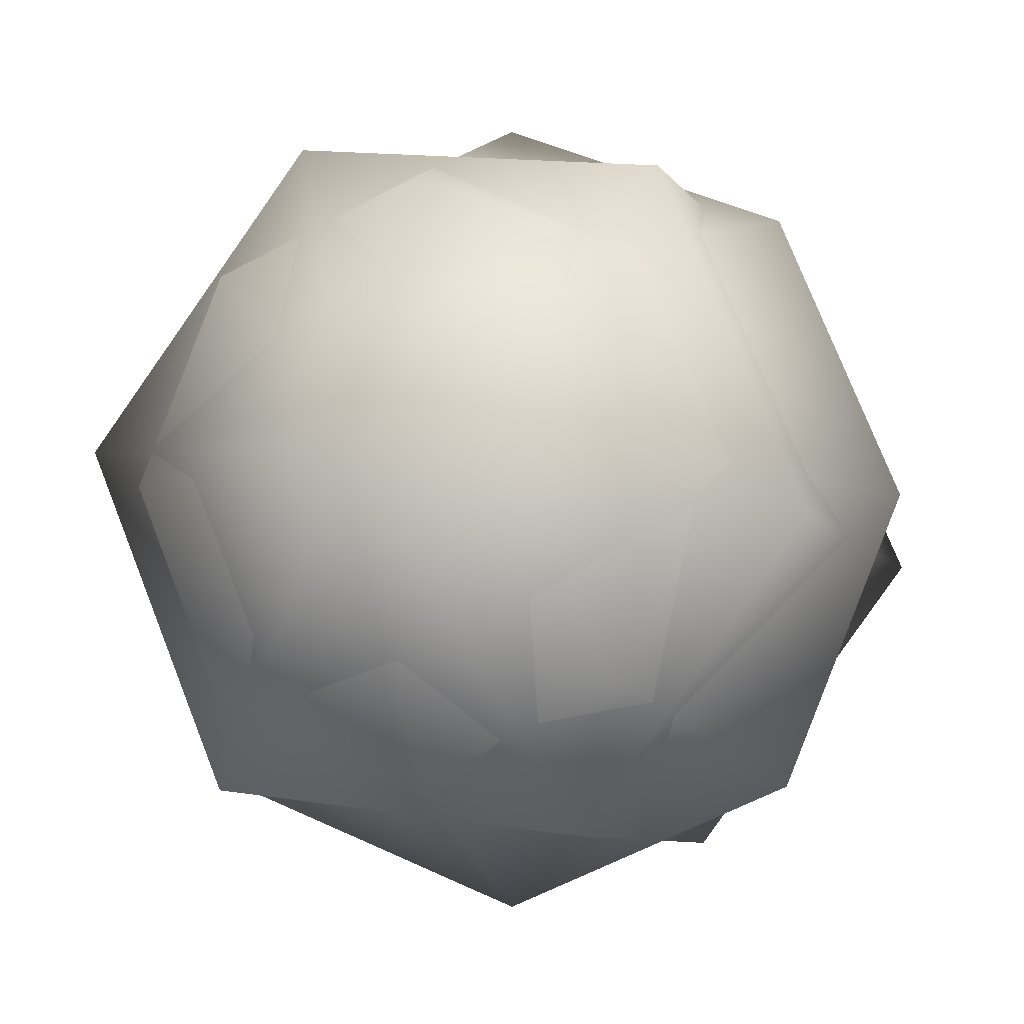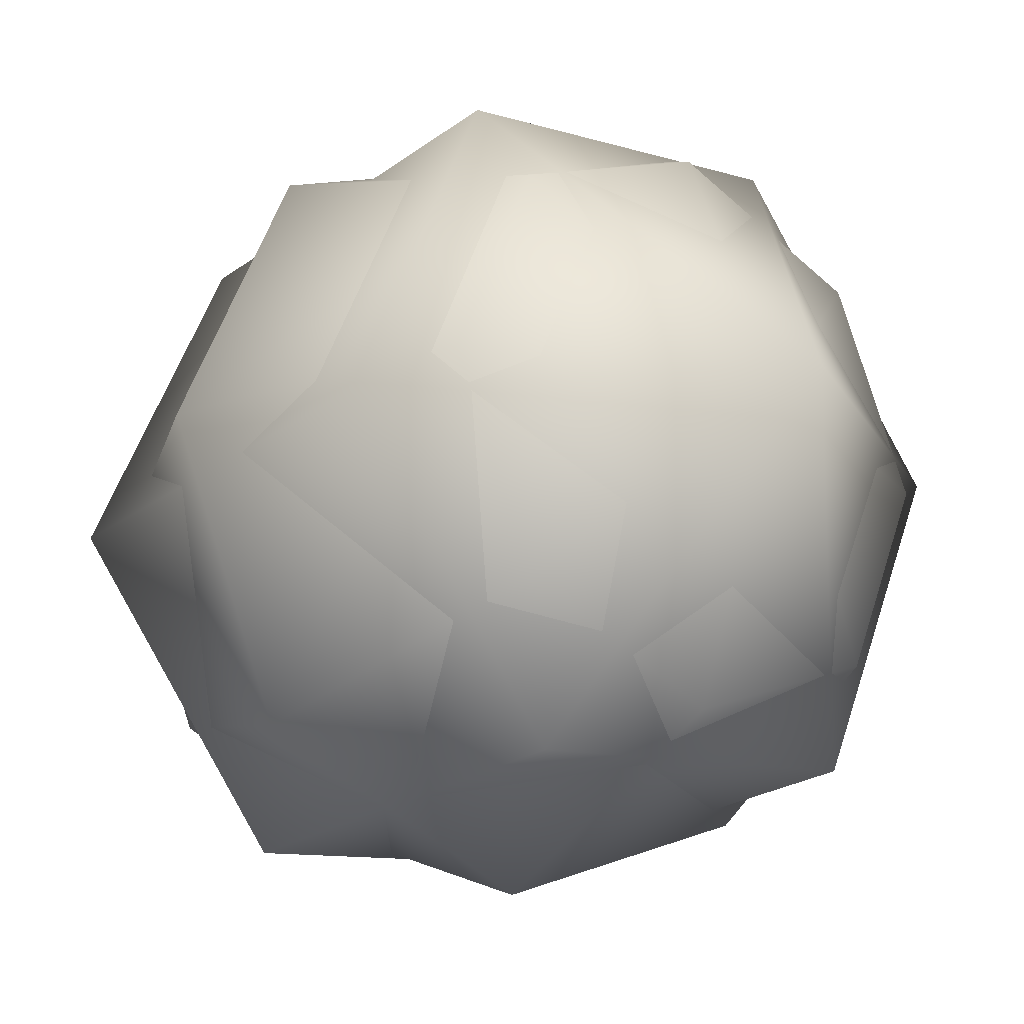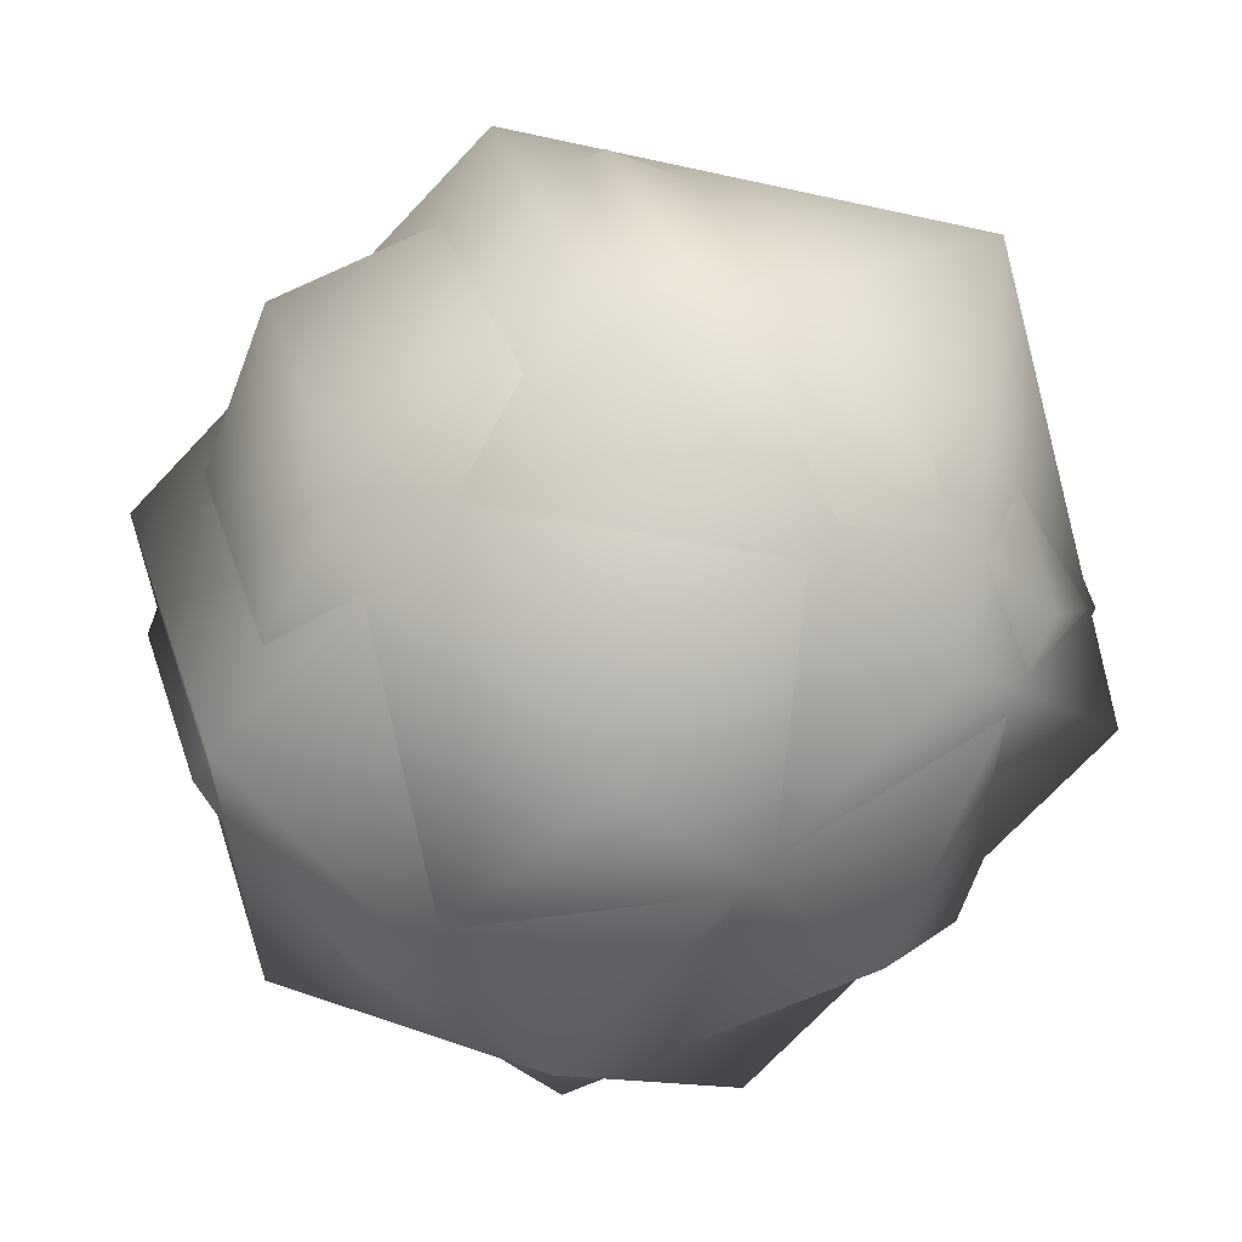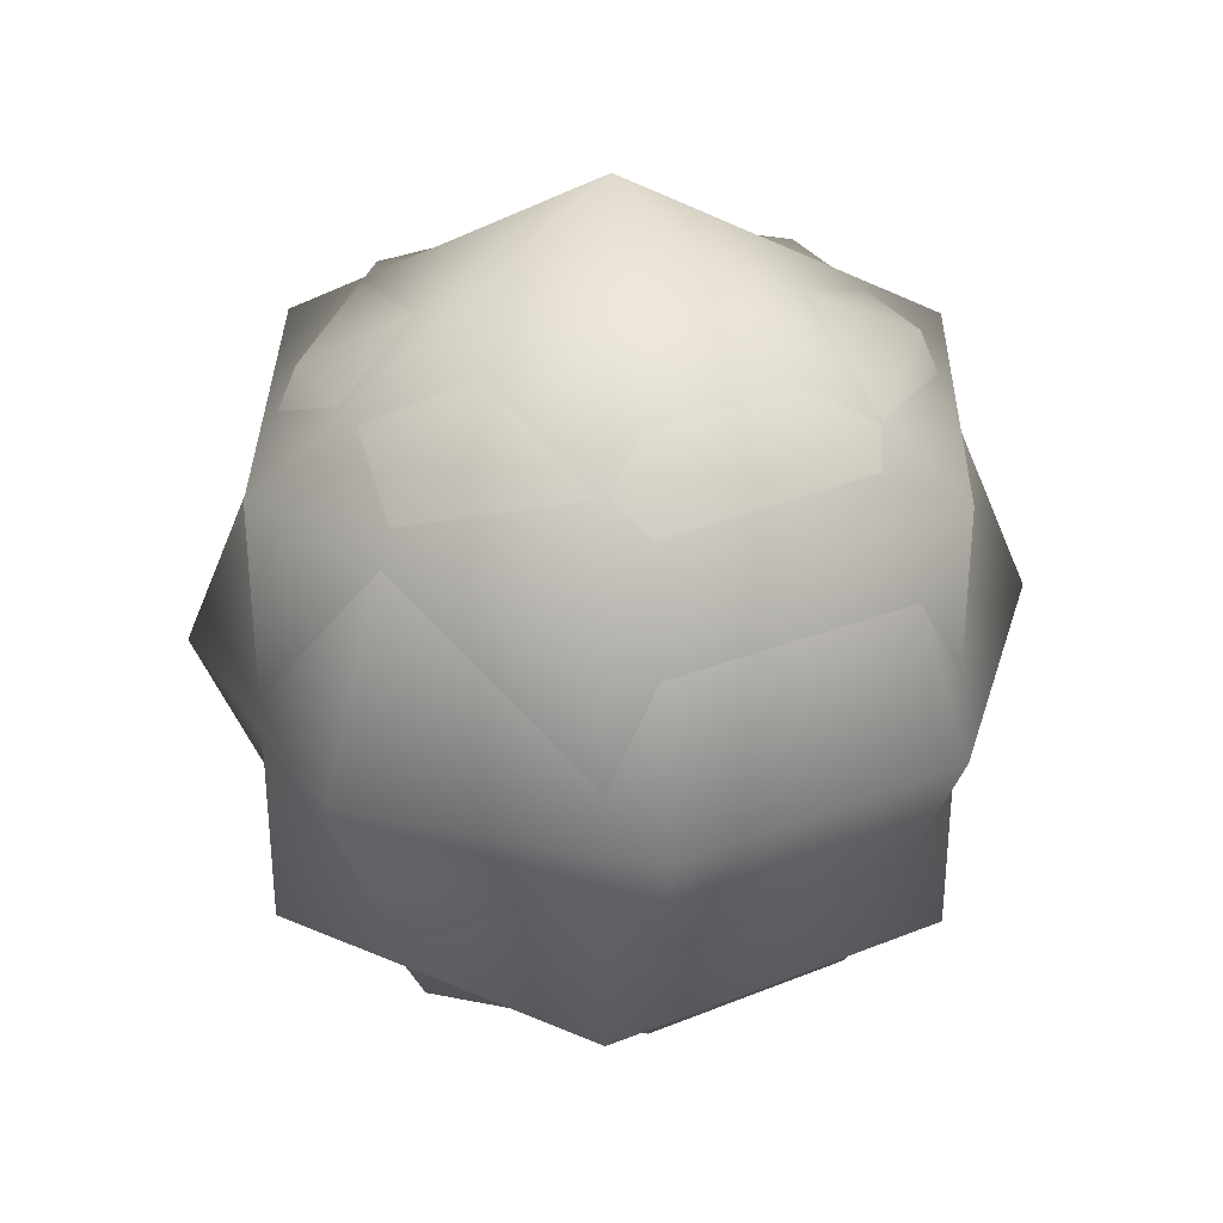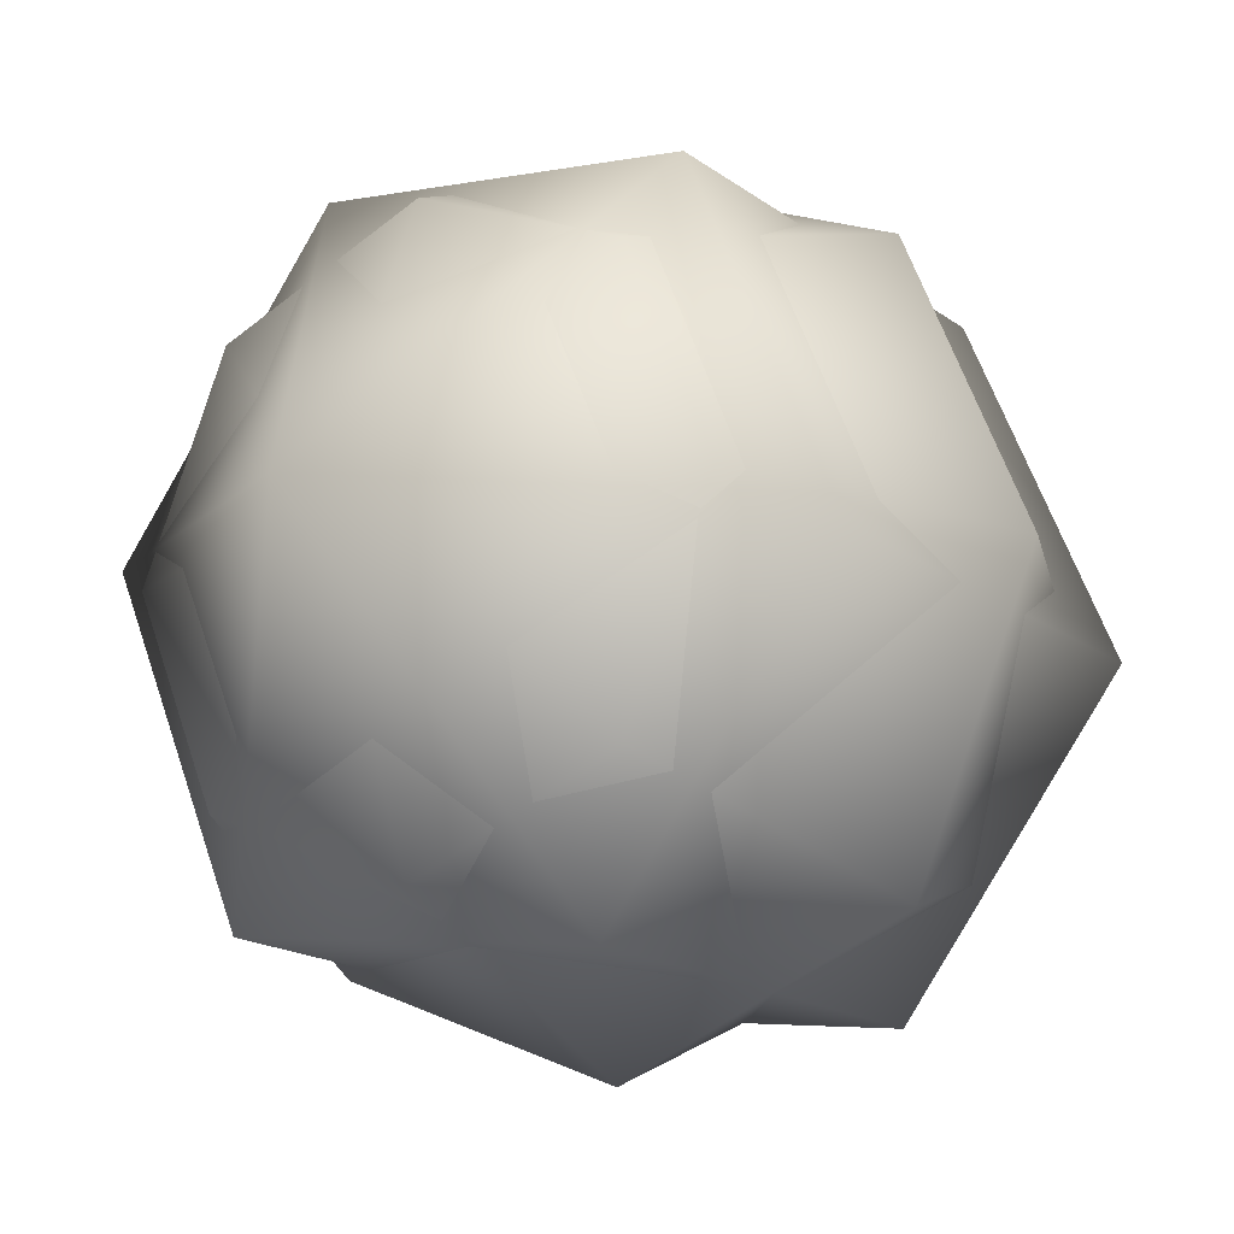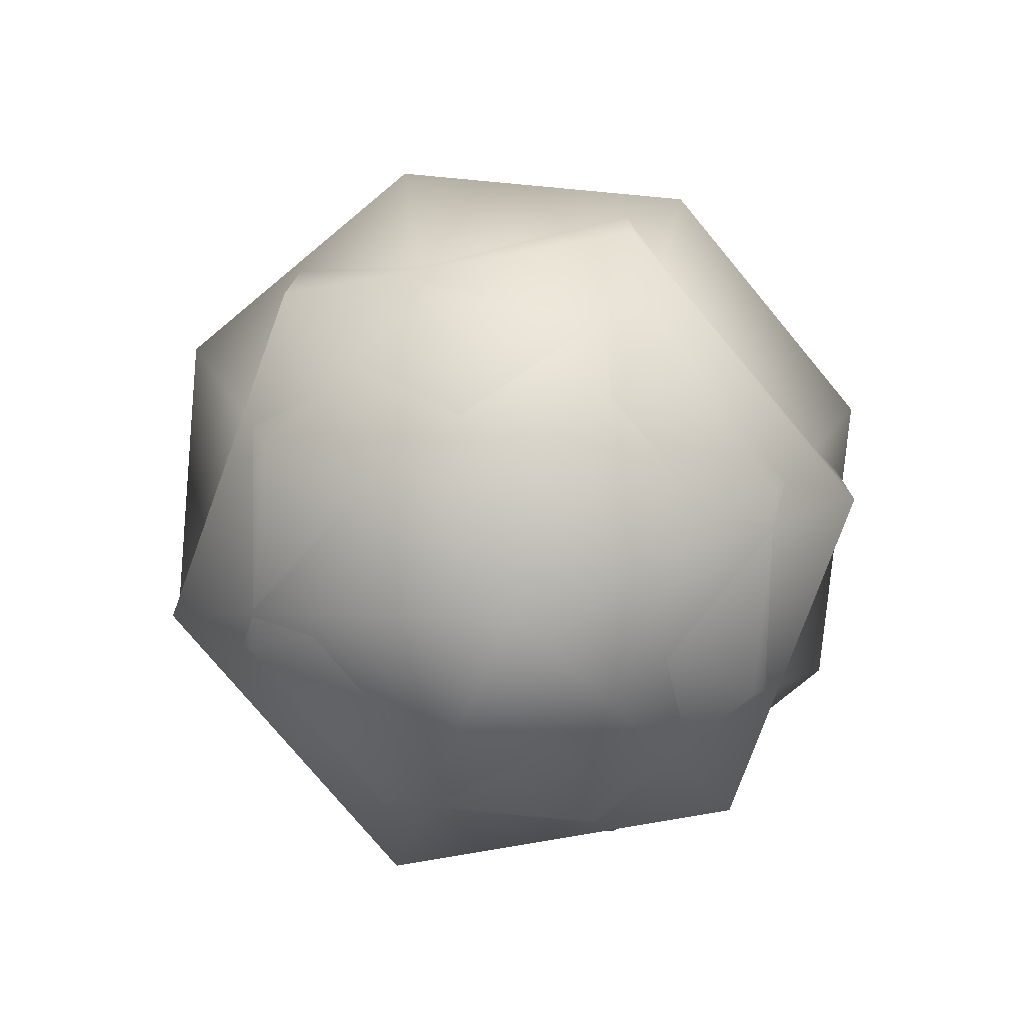
<metadata>
{"format":"obj","ext":"obj","renderer":"f3d","projection":"perspective","resolution":1024,"background":"white","views":[{"elev":-7.7,"azim":18.4,"up":"+Z"},{"elev":-21.9,"azim":142.0,"up":"+Z"},{"elev":-72.2,"azim":-43.3,"up":"+Z"},{"elev":32.9,"azim":-141.9,"up":"+Y"},{"elev":-16.7,"azim":34.5,"up":"+Z"},{"elev":-77.8,"azim":17.2,"up":"+Y"}]}
</metadata>
<code>
v  0 0.363 -0
v  0.1122 0.1815 -0.2672
v  -0.1753 0.1815 -0.2308
v  -0.2875 0.1815 0.0365
v  -0.1122 0.1815 0.2672
v  0.1753 0.1815 0.2308
v  0.2875 0.1815 -0.0365
v  -0.1753 -0.1815 -0.2308
v  0.1122 -0.1815 -0.2672
v  -0.2875 -0.1815 0.0365
v  -0.1122 -0.1815 0.2672
v  0.1753 -0.1815 0.2308
v  0.2875 -0.1815 -0.0365
v  0 -0.363 -0
v  0 0.3201 -0
v  -0 0.2264 -0.2264
v  -0.1601 0.2264 -0.1601
v  -0.2264 0.2264 0
v  -0.1601 0.2264 0.1601
v  0 0.2264 0.2264
v  0.1601 0.2264 0.1601
v  0.2264 0.2264 0
v  0.1601 0.2264 -0.1601
v  -0.2264 -0 -0.2264
v  -0 -0 -0.3201
v  -0.3201 -0 0
v  -0.2264 -0 0.2264
v  0 -0 0.3201
v  0.2264 -0 0.2264
v  0.3201 -0 0
v  0.2264 -0 -0.2264
v  -0.1601 -0.2264 -0.1601
v  -0 -0.2264 -0.2264
v  -0.2264 -0.2264 0
v  -0.1601 -0.2264 0.1601
v  0 -0.2264 0.2264
v  0.1601 -0.2264 0.1601
v  0.2264 -0.2264 0
v  0.1601 -0.2264 -0.1601
v  0 -0.3201 -0
g DustBall
f 1 2 3
f 1 3 4
f 1 4 5
f 1 5 6
f 1 6 7
f 1 7 2
f 8 3 2 9
f 10 4 3 8
f 11 5 4 10
f 12 6 5 11
f 13 7 6 12
f 9 2 7 13
f 14 8 9
f 14 10 8
f 14 11 10
f 14 12 11
f 14 13 12
f 14 9 13
f 15 16 17
f 15 17 18
f 15 18 19
f 15 19 20
f 15 20 21
f 15 21 22
f 15 22 23
f 15 23 16
f 24 17 16 25
f 26 18 17 24
f 27 19 18 26
f 28 20 19 27
f 29 21 20 28
f 30 22 21 29
f 31 23 22 30
f 25 16 23 31
f 32 24 25 33
f 34 26 24 32
f 35 27 26 34
f 36 28 27 35
f 37 29 28 36
f 38 30 29 37
f 39 31 30 38
f 33 25 31 39
f 40 32 33
f 40 34 32
f 40 35 34
f 40 36 35
f 40 37 36
f 40 38 37
f 40 39 38
f 40 33 39

</code>
